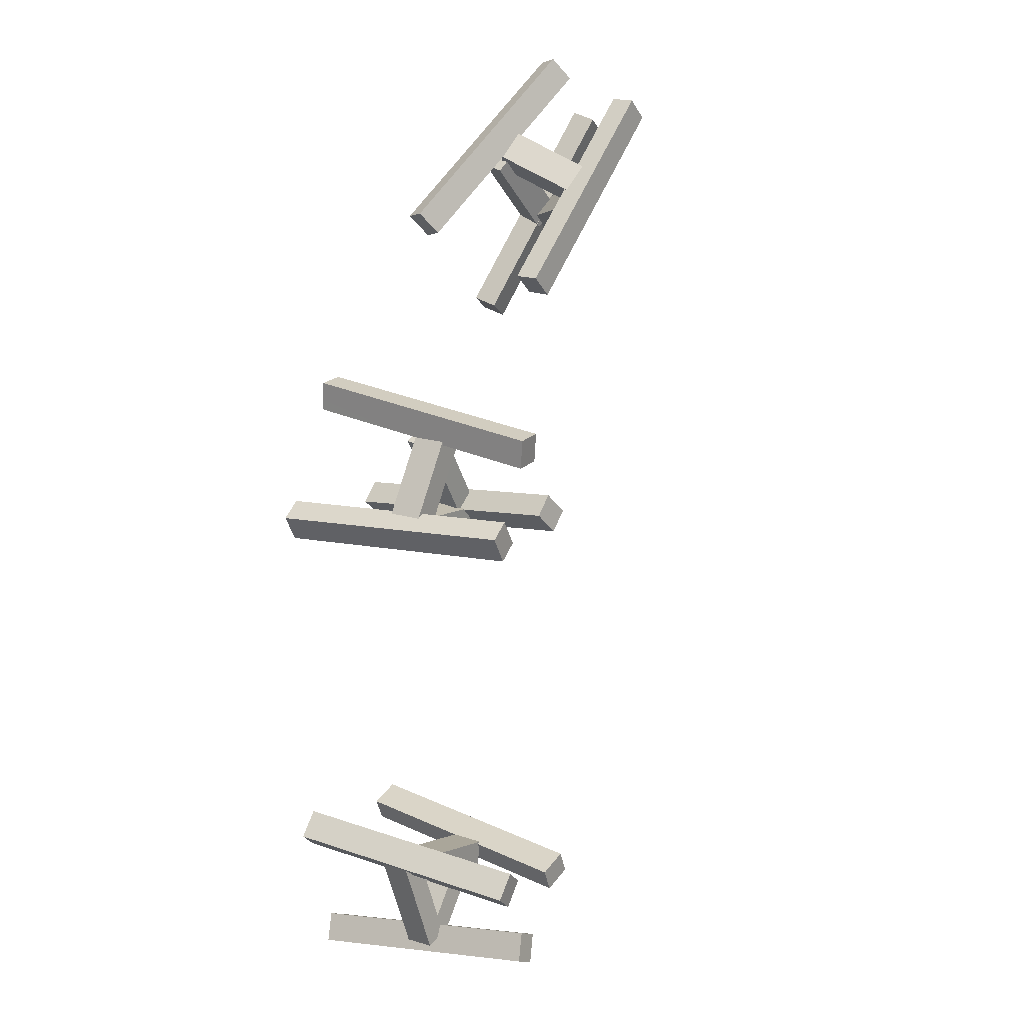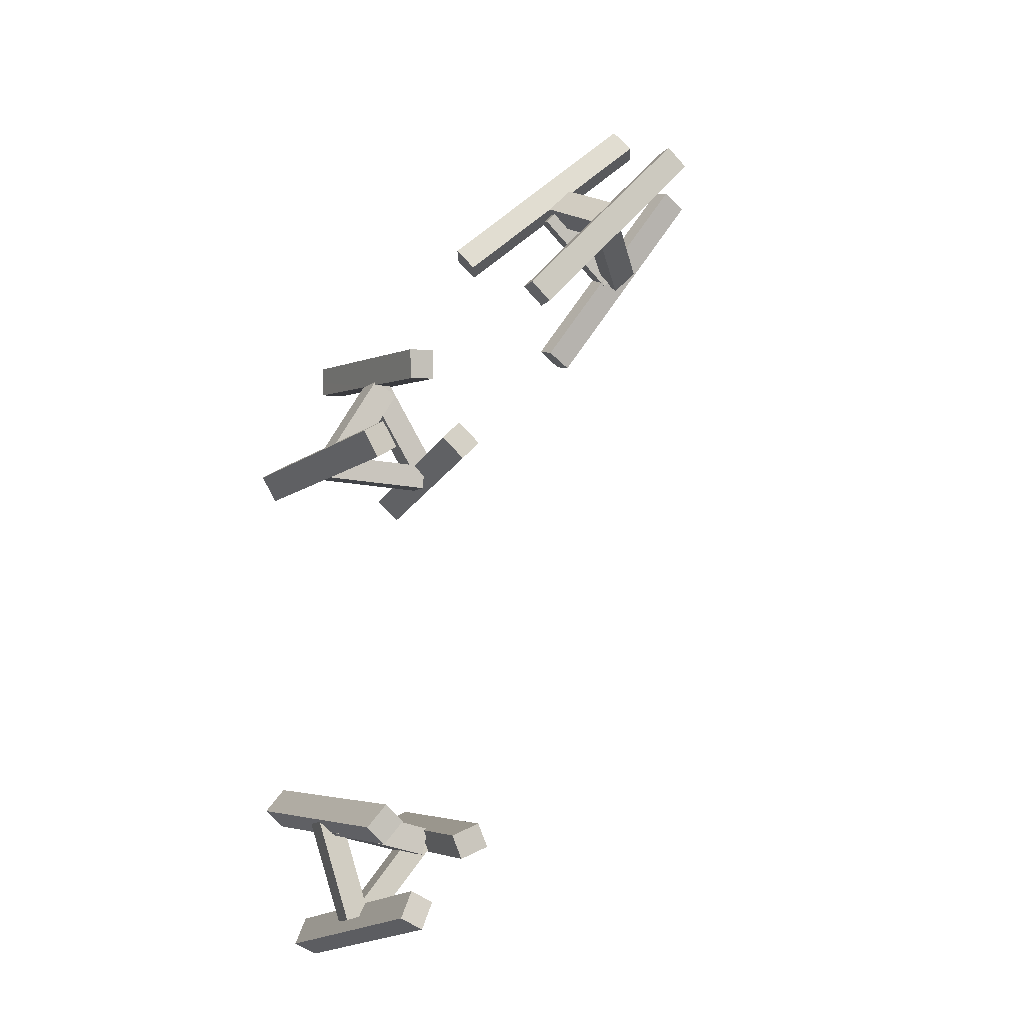
<metadata>
{"format":"obj","ext":"obj","renderer":"f3d","projection":"perspective","resolution":1024,"background":"white","views":[{"elev":16.6,"azim":-57.2,"up":"+Y"},{"elev":-8.7,"azim":-26.5,"up":"+Y"}]}
</metadata>
<code>
o model_15
v 11.12 10.31 0.2967
v 12.59 12.54 0.8484
v 11.39 10.14 0.2495
v 12.86 12.37 0.8012
v 12.87 12.3 1.072
v 12.86 12.37 0.8012
v 12.59 12.47 1.119
v 12.59 12.54 0.8484
v 7.628 4.102 2.925
v 7.84 3.919 2.898
v 7.845 4.347 2.925
v 8.055 4.165 2.898
v 7.707 4.024 1.857
v 8.753 3.779 1.857
v 7.775 4.316 1.857
v 8.821 4.071 1.857
v 7.796 8.233 1.857
v 7.796 8.233 1.488
v 8.364 9.146 1.857
v 8.364 9.146 1.488
v 8.109 9.302 1.857
v 8.109 9.302 1.488
v 7.541 8.389 1.857
v 7.541 8.389 1.488
v 8.364 9.146 1.488
v 7.796 8.233 1.488
v 8.109 9.302 1.488
v 7.541 8.389 1.488
v 7.796 8.233 1.488
v 7.796 8.233 1.857
v 7.541 8.389 1.488
v 7.541 8.389 1.857
v 7.796 8.233 1.857
v 8.364 9.146 1.857
v 7.541 8.389 1.857
v 8.109 9.302 1.857
v 8.364 9.146 1.857
v 8.364 9.146 1.488
v 8.109 9.302 1.857
v 8.109 9.302 1.488
v 8.114 9.13 2.89
v 8.09 9.448 0.1786
v 8.394 9.151 2.89
v 8.367 9.469 0.1786
v 8.367 9.474 2.927
v 8.34 9.792 0.2161
v 8.087 9.453 2.927
v 8.063 9.771 0.2161
v 8.367 9.469 0.1786
v 8.09 9.448 0.1786
v 8.34 9.792 0.2161
v 8.063 9.771 0.2161
v 8.09 9.448 0.1786
v 8.114 9.13 2.89
v 8.063 9.771 0.2161
v 8.087 9.453 2.927
v 8.114 9.13 2.89
v 8.394 9.151 2.89
v 8.087 9.453 2.927
v 8.367 9.474 2.927
v 8.394 9.151 2.89
v 8.367 9.469 0.1786
v 8.367 9.474 2.927
v 8.34 9.792 0.2161
v 8.75 8.254 2.926
v 9.082 7.915 0.2369
v 8.951 8.447 2.926
v 9.28 8.113 0.2369
v 8.726 8.676 2.869
v 9.057 8.342 0.18
v 8.527 8.483 2.869
v 8.856 8.144 0.18
v 9.28 8.113 0.2369
v 9.082 7.915 0.2369
v 9.057 8.342 0.18
v 8.856 8.144 0.18
v 9.082 7.915 0.2369
v 8.75 8.254 2.926
v 8.856 8.144 0.18
v 8.527 8.483 2.869
v 8.75 8.254 2.926
v 8.951 8.447 2.926
v 8.527 8.483 2.869
v 8.726 8.676 2.869
v 8.951 8.447 2.926
v 9.28 8.113 0.2369
v 8.726 8.676 2.869
v 9.057 8.342 0.18
v 8.715 8.217 1.689
v 8.75 8.238 1.35
v 8.935 8.353 1.721
v 8.97 8.374 1.382
v 8.329 9.333 1.717
v 8.364 9.354 1.378
v 8.106 9.198 1.685
v 8.144 9.219 1.346
v 8.97 8.374 1.382
v 8.75 8.238 1.35
v 8.364 9.354 1.378
v 8.144 9.219 1.346
v 8.75 8.238 1.35
v 8.715 8.217 1.689
v 8.144 9.219 1.346
v 8.106 9.198 1.685
v 8.715 8.217 1.689
v 8.935 8.353 1.721
v 8.106 9.198 1.685
v 8.329 9.333 1.717
v 8.935 8.353 1.721
v 8.97 8.374 1.382
v 8.329 9.333 1.717
v 8.364 9.354 1.378
v 7.699 8.181 2.925
v 7.468 8.05 0.2078
v 7.94 8.321 2.898
v 7.71 8.191 0.18
v 7.775 8.603 2.898
v 7.547 8.473 0.18
v 7.536 8.468 2.925
v 7.305 8.332 0.2078
v 7.71 8.191 0.18
v 7.468 8.05 0.2078
v 7.547 8.473 0.18
v 7.305 8.332 0.2078
v 7.468 8.05 0.2078
v 7.699 8.181 2.925
v 7.305 8.332 0.2078
v 7.536 8.468 2.925
v 7.699 8.181 2.925
v 7.94 8.321 2.898
v 7.536 8.468 2.925
v 7.775 8.603 2.898
v 7.94 8.321 2.898
v 7.71 8.191 0.18
v 7.775 8.603 2.898
v 7.547 8.473 0.18
v 12.18 11.35 0.9457
v 11.95 11.11 0.8456
v 12.05 11.52 0.7956
v 11.83 11.28 0.6956
v 11.36 11.8 1.674
v 11.14 11.56 1.574
v 11.48 11.62 1.825
v 11.26 11.38 1.725
v 11.83 11.28 0.6956
v 11.95 11.11 0.8456
v 11.14 11.56 1.574
v 11.26 11.38 1.725
v 11.95 11.11 0.8456
v 12.18 11.35 0.9457
v 11.26 11.38 1.725
v 11.48 11.62 1.825
v 12.18 11.35 0.9457
v 12.05 11.52 0.7956
v 11.48 11.62 1.825
v 11.36 11.8 1.674
v 12.05 11.52 0.7956
v 11.83 11.28 0.6956
v 11.36 11.8 1.674
v 11.14 11.56 1.574
v 11.67 11.79 1.677
v 11.42 11.52 1.613
v 11.47 12.22 0.7095
v 11.22 11.95 0.6441
v 11.26 12.39 0.829
v 11.01 12.12 0.765
v 11.46 11.96 1.796
v 11.21 11.7 1.732
v 11.22 11.95 0.6441
v 11.42 11.52 1.613
v 11.01 12.12 0.765
v 11.21 11.7 1.732
v 11.42 11.52 1.613
v 11.67 11.79 1.677
v 11.21 11.7 1.732
v 11.46 11.96 1.796
v 11.67 11.79 1.677
v 11.47 12.22 0.7095
v 11.46 11.96 1.796
v 11.26 12.39 0.829
v 11.47 12.22 0.7095
v 11.22 11.95 0.6441
v 11.26 12.39 0.829
v 11.01 12.12 0.765
v 12.05 13.02 1.1
v 10.04 11.28 0.4732
v 12.18 12.95 0.8595
v 10.16 11.22 0.2328
v 12.02 13.19 0.7095
v 10 11.46 0.08269
v 11.89 13.26 0.9499
v 9.875 11.52 0.3231
v 9.875 11.52 0.3231
v 10 11.46 0.08269
v 10.04 11.28 0.4732
v 10.16 11.22 0.2328
v 11.89 13.26 0.9499
v 9.875 11.52 0.3231
v 12.05 13.02 1.1
v 10.04 11.28 0.4732
v 12.02 13.19 0.7095
v 11.89 13.26 0.9499
v 12.18 12.95 0.8595
v 12.05 13.02 1.1
v 10 11.46 0.08269
v 12.02 13.19 0.7095
v 10.16 11.22 0.2328
v 12.18 12.95 0.8595
v 8.821 8.363 1.431
v 8.785 8.342 1.77
v 8.807 8.102 1.414
v 8.772 8.082 1.753
v 7.661 8.165 1.296
v 7.625 8.144 1.635
v 7.674 8.426 1.314
v 7.639 8.405 1.653
v 7.661 8.165 1.296
v 7.674 8.426 1.314
v 8.807 8.102 1.414
v 8.821 8.363 1.431
v 7.625 8.144 1.635
v 7.661 8.165 1.296
v 8.772 8.082 1.753
v 8.807 8.102 1.414
v 7.639 8.405 1.653
v 7.625 8.144 1.635
v 8.785 8.342 1.77
v 8.772 8.082 1.753
v 7.674 8.426 1.314
v 7.639 8.405 1.653
v 8.821 8.363 1.431
v 8.785 8.342 1.77
v 11.87 11.21 0.5552
v 12.09 11.45 0.6553
v 11.81 11.16 0.8053
v 12.03 11.4 0.9054
v 10.97 11.96 0.7567
v 11.2 12.2 0.8568
v 11.03 12.01 0.5079
v 11.26 12.25 0.608
v 10.97 11.96 0.7567
v 11.03 12.01 0.5079
v 11.81 11.16 0.8053
v 11.87 11.21 0.5552
v 11.2 12.2 0.8568
v 10.97 11.96 0.7567
v 12.03 11.4 0.9054
v 11.81 11.16 0.8053
v 11.26 12.25 0.608
v 11.2 12.2 0.8568
v 12.09 11.45 0.6553
v 12.03 11.4 0.9054
v 11.03 12.01 0.5079
v 11.26 12.25 0.608
v 11.87 11.21 0.5552
v 12.09 11.45 0.6553
v 10.52 10.59 1.478
v 12.4 12.55 1.691
v 10.49 10.59 1.756
v 12.37 12.55 1.969
v 10.25 10.81 1.734
v 12.14 12.78 1.946
v 10.28 10.81 1.454
v 12.17 12.78 1.667
v 10.25 10.81 1.734
v 10.28 10.81 1.454
v 10.49 10.59 1.756
v 10.52 10.59 1.478
v 12.14 12.78 1.946
v 10.25 10.81 1.734
v 12.37 12.55 1.969
v 10.49 10.59 1.756
v 12.17 12.78 1.667
v 12.14 12.78 1.946
v 12.4 12.55 1.691
v 12.37 12.55 1.969
v 10.28 10.81 1.454
v 12.17 12.78 1.667
v 10.52 10.59 1.478
v 12.4 12.55 1.691
v 9.063 3.878 0.1786
v 8.769 3.753 2.89
v 8.951 4.133 0.1786
v 8.658 4.008 2.89
v 9.25 4.264 0.2161
v 8.957 4.138 2.927
v 9.361 4.008 0.2161
v 9.068 3.883 2.927
v 9.25 4.264 0.2161
v 9.361 4.008 0.2161
v 8.951 4.133 0.1786
v 9.063 3.878 0.1786
v 8.957 4.138 2.927
v 9.25 4.264 0.2161
v 8.658 4.008 2.89
v 8.951 4.133 0.1786
v 9.068 3.883 2.927
v 8.957 4.138 2.927
v 8.769 3.753 2.89
v 8.658 4.008 2.89
v 9.361 4.008 0.2161
v 9.068 3.883 2.927
v 9.063 3.878 0.1786
v 8.769 3.753 2.89
v 8.753 3.779 1.488
v 8.753 3.779 1.857
v 7.707 4.024 1.488
v 7.707 4.024 1.857
v 7.775 4.316 1.488
v 7.775 4.316 1.857
v 8.821 4.071 1.488
v 8.821 4.071 1.857
v 7.775 4.316 1.488
v 8.821 4.071 1.488
v 7.707 4.024 1.488
v 8.753 3.779 1.488
v 7.775 4.316 1.857
v 7.775 4.316 1.488
v 7.707 4.024 1.857
v 7.707 4.024 1.488
v 8.753 3.779 1.857
v 8.753 3.779 1.488
v 8.821 4.071 1.857
v 8.821 4.071 1.488
v 7.875 3.054 1.753
v 7.908 3.022 1.414
v 8.125 3.121 1.77
v 8.158 3.095 1.431
v 7.818 4.227 1.653
v 7.851 4.201 1.314
v 7.568 4.159 1.635
v 7.598 4.128 1.296
v 8.158 3.095 1.431
v 7.908 3.022 1.414
v 7.851 4.201 1.314
v 7.598 4.128 1.296
v 7.908 3.022 1.414
v 7.875 3.054 1.753
v 7.598 4.128 1.296
v 7.568 4.159 1.635
v 7.875 3.054 1.753
v 8.125 3.121 1.77
v 7.568 4.159 1.635
v 7.818 4.227 1.653
v 8.125 3.121 1.77
v 8.158 3.095 1.431
v 7.818 4.227 1.653
v 7.851 4.201 1.314
v 8.033 3.127 2.926
v 7.818 2.704 0.2369
v 8.283 3.001 2.926
v 8.068 2.579 0.2369
v 8.427 3.288 2.869
v 8.215 2.866 0.18
v 8.18 3.414 2.869
v 7.965 2.991 0.18
v 8.068 2.579 0.2369
v 7.818 2.704 0.2369
v 8.215 2.866 0.18
v 7.965 2.991 0.18
v 7.818 2.704 0.2369
v 8.033 3.127 2.926
v 7.965 2.991 0.18
v 8.18 3.414 2.869
v 8.033 3.127 2.926
v 8.283 3.001 2.926
v 8.18 3.414 2.869
v 8.427 3.288 2.869
v 8.283 3.001 2.926
v 8.068 2.579 0.2369
v 8.427 3.288 2.869
v 8.215 2.866 0.18
v 7.987 3.148 1.689
v 8.019 3.121 1.35
v 8.188 2.986 1.721
v 8.22 2.96 1.382
v 8.924 3.872 1.717
v 8.954 3.846 1.378
v 8.723 4.039 1.685
v 8.756 4.013 1.346
v 11.12 10.24 0.5677
v 11.12 10.31 0.2967
v 11.4 10.07 0.5205
v 11.39 10.14 0.2495
v 8.723 4.039 1.685
v 8.756 4.013 1.346
v 7.987 3.148 1.689
v 8.019 3.121 1.35
v 8.924 3.872 1.717
v 8.723 4.039 1.685
v 8.188 2.986 1.721
v 7.987 3.148 1.689
v 8.954 3.846 1.378
v 8.924 3.872 1.717
v 8.22 2.96 1.382
v 8.188 2.986 1.721
v 7.639 4.092 0.18
v 7.84 3.919 2.898
v 7.43 4.274 0.2078
v 7.628 4.102 2.925
v 7.644 4.524 0.2078
v 7.845 4.347 2.925
v 7.854 4.337 0.18
v 8.055 4.165 2.898
v 7.644 4.524 0.2078
v 7.854 4.337 0.18
v 7.43 4.274 0.2078
v 7.639 4.092 0.18
v 7.845 4.347 2.925
v 7.644 4.524 0.2078
v 7.628 4.102 2.925
v 7.43 4.274 0.2078
v 7.84 3.919 2.898
v 7.639 4.092 0.18
v 8.055 4.165 2.898
v 7.854 4.337 0.18
v 12.87 12.3 1.072
v 11.4 10.07 0.5205
v 12.86 12.37 0.8012
v 11.39 10.14 0.2495
v 12.59 12.54 0.8484
v 11.12 10.31 0.2967
v 12.59 12.47 1.119
v 11.12 10.24 0.5677
v 8.756 4.013 1.346
v 8.954 3.846 1.378
v 8.019 3.121 1.35
v 8.22 2.96 1.382
v 12.59 12.47 1.119
v 11.12 10.24 0.5677
v 12.87 12.3 1.072
v 11.4 10.07 0.5205
f 1 2 3
f 2 4 3
f 3 4 4
f 4 5 4
f 4 5 5
f 5 6 5
f 5 6 7
f 6 8 7
f 7 8 8
f 8 9 8
f 8 9 9
f 9 10 9
f 9 10 11
f 10 12 11
f 11 12 12
f 12 13 12
f 12 13 13
f 13 14 13
f 13 14 15
f 14 16 15
f 15 16 16
f 16 17 16
f 16 17 17
f 17 18 17
f 17 18 19
f 18 20 19
f 19 20 20
f 20 21 20
f 20 21 21
f 21 22 21
f 21 22 23
f 22 24 23
f 23 24 24
f 24 25 24
f 24 25 25
f 25 26 25
f 25 26 27
f 26 28 27
f 27 28 28
f 28 29 28
f 28 29 29
f 29 30 29
f 29 30 31
f 30 32 31
f 31 32 32
f 32 33 32
f 32 33 33
f 33 34 33
f 33 34 35
f 34 36 35
f 35 36 36
f 36 37 36
f 36 37 37
f 37 38 37
f 37 38 39
f 38 40 39
f 39 40 40
f 40 41 40
f 40 41 41
f 41 42 41
f 41 42 43
f 42 44 43
f 43 44 44
f 44 45 44
f 44 45 45
f 45 46 45
f 45 46 47
f 46 48 47
f 47 48 48
f 48 49 48
f 48 49 49
f 49 50 49
f 49 50 51
f 50 52 51
f 51 52 52
f 52 53 52
f 52 53 53
f 53 54 53
f 53 54 55
f 54 56 55
f 55 56 56
f 56 57 56
f 56 57 57
f 57 58 57
f 57 58 59
f 58 60 59
f 59 60 60
f 60 61 60
f 60 61 61
f 61 62 61
f 61 62 63
f 62 64 63
f 63 64 64
f 64 65 64
f 64 65 65
f 65 66 65
f 65 66 67
f 66 68 67
f 67 68 68
f 68 69 68
f 68 69 69
f 69 70 69
f 69 70 71
f 70 72 71
f 71 72 72
f 72 73 72
f 72 73 73
f 73 74 73
f 73 74 75
f 74 76 75
f 75 76 76
f 76 77 76
f 76 77 77
f 77 78 77
f 77 78 79
f 78 80 79
f 79 80 80
f 80 81 80
f 80 81 81
f 81 82 81
f 81 82 83
f 82 84 83
f 83 84 84
f 84 85 84
f 84 85 85
f 85 86 85
f 85 86 87
f 86 88 87
f 87 88 88
f 88 89 88
f 88 89 89
f 89 90 89
f 89 90 91
f 90 92 91
f 91 92 92
f 92 93 92
f 92 93 93
f 93 94 93
f 93 94 95
f 94 96 95
f 95 96 96
f 96 97 96
f 96 97 97
f 97 98 97
f 97 98 99
f 98 100 99
f 99 100 100
f 100 101 100
f 100 101 101
f 101 102 101
f 101 102 103
f 102 104 103
f 103 104 104
f 104 105 104
f 104 105 105
f 105 106 105
f 105 106 107
f 106 108 107
f 107 108 108
f 108 109 108
f 108 109 109
f 109 110 109
f 109 110 111
f 110 112 111
f 111 112 112
f 112 113 112
f 112 113 113
f 113 114 113
f 113 114 115
f 114 116 115
f 115 116 116
f 116 117 116
f 116 117 117
f 117 118 117
f 117 118 119
f 118 120 119
f 119 120 120
f 120 121 120
f 120 121 121
f 121 122 121
f 121 122 123
f 122 124 123
f 123 124 124
f 124 125 124
f 124 125 125
f 125 126 125
f 125 126 127
f 126 128 127
f 127 128 128
f 128 129 128
f 128 129 129
f 129 130 129
f 129 130 131
f 130 132 131
f 131 132 132
f 132 133 132
f 132 133 133
f 133 134 133
f 133 134 135
f 134 136 135
f 135 136 136
f 136 137 136
f 136 137 137
f 137 138 137
f 137 138 139
f 138 140 139
f 139 140 140
f 140 141 140
f 140 141 141
f 141 142 141
f 141 142 143
f 142 144 143
f 143 144 144
f 144 145 144
f 144 145 145
f 145 146 145
f 145 146 147
f 146 148 147
f 147 148 148
f 148 149 148
f 148 149 149
f 149 150 149
f 149 150 151
f 150 152 151
f 151 152 152
f 152 153 152
f 152 153 153
f 153 154 153
f 153 154 155
f 154 156 155
f 155 156 156
f 156 157 156
f 156 157 157
f 157 158 157
f 157 158 159
f 158 160 159
f 159 160 160
f 160 161 160
f 160 161 161
f 161 162 161
f 161 162 163
f 162 164 163
f 163 164 164
f 164 165 164
f 164 165 165
f 165 166 165
f 165 166 167
f 166 168 167
f 167 168 168
f 168 169 168
f 168 169 169
f 169 170 169
f 169 170 171
f 170 172 171
f 171 172 172
f 172 173 172
f 172 173 173
f 173 174 173
f 173 174 175
f 174 176 175
f 175 176 176
f 176 177 176
f 176 177 177
f 177 178 177
f 177 178 179
f 178 180 179
f 179 180 180
f 180 181 180
f 180 181 181
f 181 182 181
f 181 182 183
f 182 184 183
f 183 184 184
f 184 185 184
f 184 185 185
f 185 186 185
f 185 186 187
f 186 188 187
f 187 188 188
f 188 189 188
f 188 189 189
f 189 190 189
f 189 190 191
f 190 192 191
f 191 192 192
f 192 193 192
f 192 193 193
f 193 194 193
f 193 194 195
f 194 196 195
f 195 196 196
f 196 197 196
f 196 197 197
f 197 198 197
f 197 198 199
f 198 200 199
f 199 200 200
f 200 201 200
f 200 201 201
f 201 202 201
f 201 202 203
f 202 204 203
f 203 204 204
f 204 205 204
f 204 205 205
f 205 206 205
f 205 206 207
f 206 208 207
f 207 208 208
f 208 209 208
f 208 209 209
f 209 210 209
f 209 210 211
f 210 212 211
f 211 212 212
f 212 213 212
f 212 213 213
f 213 214 213
f 213 214 215
f 214 216 215
f 215 216 216
f 216 217 216
f 216 217 217
f 217 218 217
f 217 218 219
f 218 220 219
f 219 220 220
f 220 221 220
f 220 221 221
f 221 222 221
f 221 222 223
f 222 224 223
f 223 224 224
f 224 225 224
f 224 225 225
f 225 226 225
f 225 226 227
f 226 228 227
f 227 228 228
f 228 229 228
f 228 229 229
f 229 230 229
f 229 230 231
f 230 232 231
f 231 232 232
f 232 233 232
f 232 233 233
f 233 234 233
f 233 234 235
f 234 236 235
f 235 236 236
f 236 237 236
f 236 237 237
f 237 238 237
f 237 238 239
f 238 240 239
f 239 240 240
f 240 241 240
f 240 241 241
f 241 242 241
f 241 242 243
f 242 244 243
f 243 244 244
f 244 245 244
f 244 245 245
f 245 246 245
f 245 246 247
f 246 248 247
f 247 248 248
f 248 249 248
f 248 249 249
f 249 250 249
f 249 250 251
f 250 252 251
f 251 252 252
f 252 253 252
f 252 253 253
f 253 254 253
f 253 254 255
f 254 256 255
f 255 256 256
f 256 257 256
f 256 257 257
f 257 258 257
f 257 258 259
f 258 260 259
f 259 260 260
f 260 261 260
f 260 261 261
f 261 262 261
f 261 262 263
f 262 264 263
f 263 264 264
f 264 265 264
f 264 265 265
f 265 266 265
f 265 266 267
f 266 268 267
f 267 268 268
f 268 269 268
f 268 269 269
f 269 270 269
f 269 270 271
f 270 272 271
f 271 272 272
f 272 273 272
f 272 273 273
f 273 274 273
f 273 274 275
f 274 276 275
f 275 276 276
f 276 277 276
f 276 277 277
f 277 278 277
f 277 278 279
f 278 280 279
f 279 280 280
f 280 281 280
f 280 281 281
f 281 282 281
f 281 282 283
f 282 284 283
f 283 284 284
f 284 285 284
f 284 285 285
f 285 286 285
f 285 286 287
f 286 288 287
f 287 288 288
f 288 289 288
f 288 289 289
f 289 290 289
f 289 290 291
f 290 292 291
f 291 292 292
f 292 293 292
f 292 293 293
f 293 294 293
f 293 294 295
f 294 296 295
f 295 296 296
f 296 297 296
f 296 297 297
f 297 298 297
f 297 298 299
f 298 300 299
f 299 300 300
f 300 301 300
f 300 301 301
f 301 302 301
f 301 302 303
f 302 304 303
f 303 304 304
f 304 305 304
f 304 305 305
f 305 306 305
f 305 306 307
f 306 308 307
f 307 308 308
f 308 309 308
f 308 309 309
f 309 310 309
f 309 310 311
f 310 312 311
f 311 312 312
f 312 313 312
f 312 313 313
f 313 314 313
f 313 314 315
f 314 316 315
f 315 316 316
f 316 317 316
f 316 317 317
f 317 318 317
f 317 318 319
f 318 320 319
f 319 320 320
f 320 321 320
f 320 321 321
f 321 322 321
f 321 322 323
f 322 324 323
f 323 324 324
f 324 325 324
f 324 325 325
f 325 326 325
f 325 326 327
f 326 328 327
f 327 328 328
f 328 329 328
f 328 329 329
f 329 330 329
f 329 330 331
f 330 332 331
f 331 332 332
f 332 333 332
f 332 333 333
f 333 334 333
f 333 334 335
f 334 336 335
f 335 336 336
f 336 337 336
f 336 337 337
f 337 338 337
f 337 338 339
f 338 340 339
f 339 340 340
f 340 341 340
f 340 341 341
f 341 342 341
f 341 342 343
f 342 344 343
f 343 344 344
f 344 345 344
f 344 345 345
f 345 346 345
f 345 346 347
f 346 348 347
f 347 348 348
f 348 349 348
f 348 349 349
f 349 350 349
f 349 350 351
f 350 352 351
f 351 352 352
f 352 353 352
f 352 353 353
f 353 354 353
f 353 354 355
f 354 356 355
f 355 356 356
f 356 357 356
f 356 357 357
f 357 358 357
f 357 358 359
f 358 360 359
f 359 360 360
f 360 361 360
f 360 361 361
f 361 362 361
f 361 362 363
f 362 364 363
f 363 364 364
f 364 365 364
f 364 365 365
f 365 366 365
f 365 366 367
f 366 368 367
f 367 368 368
f 368 369 368
f 368 369 369
f 369 370 369
f 369 370 371
f 370 372 371
f 371 372 372
f 372 373 372
f 372 373 373
f 373 374 373
f 373 374 375
f 374 376 375
f 375 376 376
f 376 377 376
f 376 377 377
f 377 378 377
f 377 378 379
f 378 380 379
f 379 380 380
f 380 381 380
f 380 381 381
f 381 382 381
f 381 382 383
f 382 384 383
f 383 384 384
f 384 385 384
f 384 385 385
f 385 386 385
f 385 386 387
f 386 388 387
f 387 388 388
f 388 389 388
f 388 389 389
f 389 390 389
f 389 390 391
f 390 392 391
f 391 392 392
f 392 393 392
f 392 393 393
f 393 394 393
f 393 394 395
f 394 396 395
f 395 396 396
f 396 397 396
f 396 397 397
f 397 398 397
f 397 398 399
f 398 400 399
f 399 400 400
f 400 401 400
f 400 401 401
f 401 402 401
f 401 402 403
f 402 404 403
f 403 404 404
f 404 405 404
f 404 405 405
f 405 406 405
f 405 406 407
f 406 408 407
f 407 408 408
f 408 409 408
f 408 409 409
f 409 410 409
f 409 410 411
f 410 412 411
f 411 412 412
f 412 413 412
f 412 413 413
f 413 414 413
f 413 414 415
f 414 416 415
f 415 416 416
f 416 417 416
f 416 417 417
f 417 418 417
f 417 418 419
f 418 420 419
f 419 420 420
f 420 421 420
f 420 421 421
f 421 422 421
f 421 422 423
f 422 424 423
f 423 424 424
f 424 425 424
f 424 425 425
f 425 426 425
f 425 426 427
f 426 428 427
f 427 428 428
f 428 429 428
f 428 429 429
f 429 430 429
f 429 430 431
f 430 432 431

</code>
